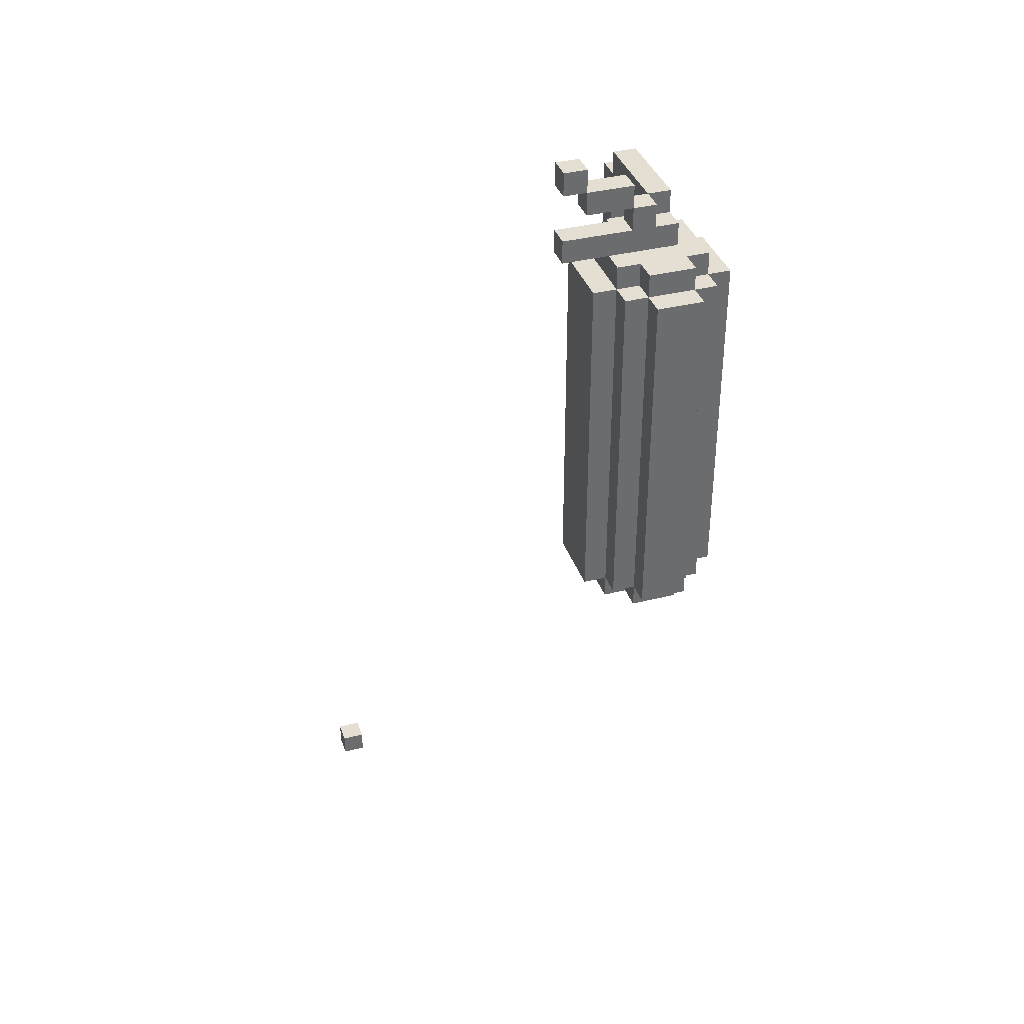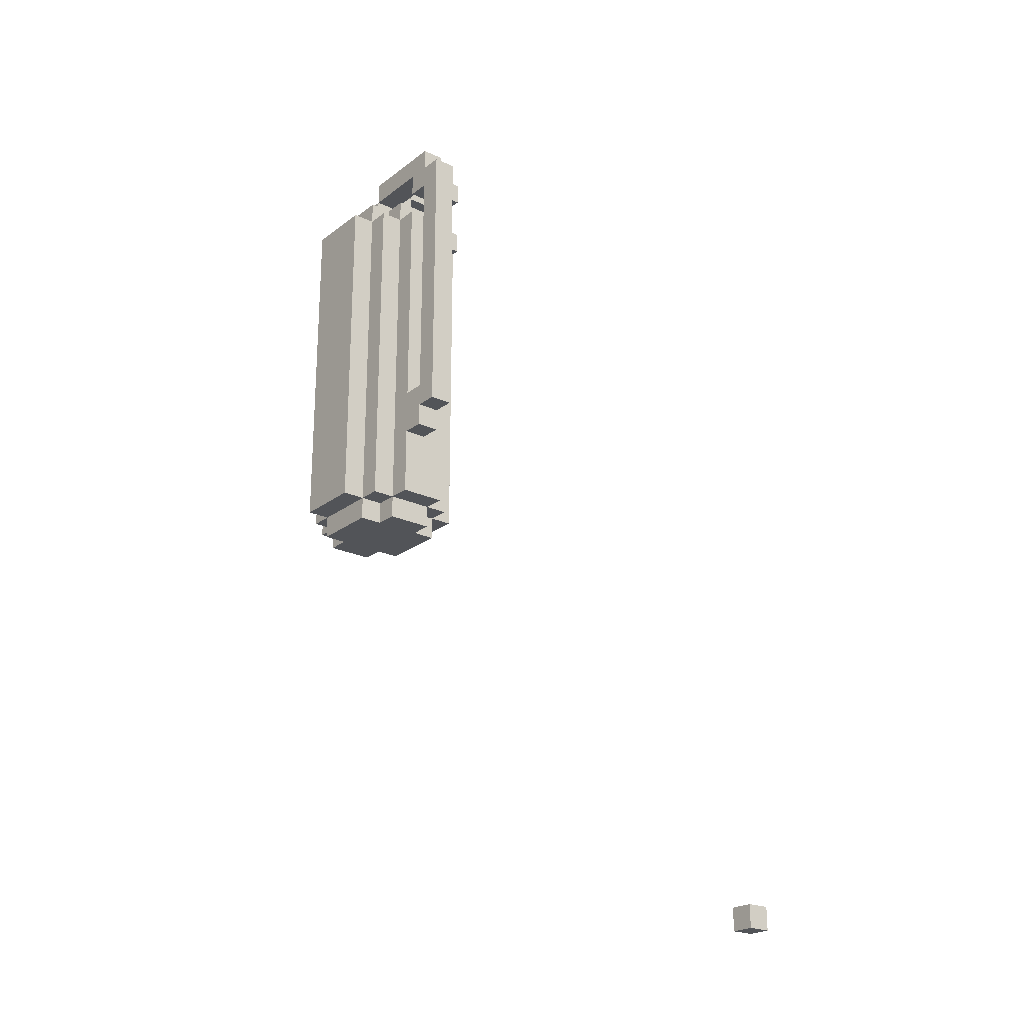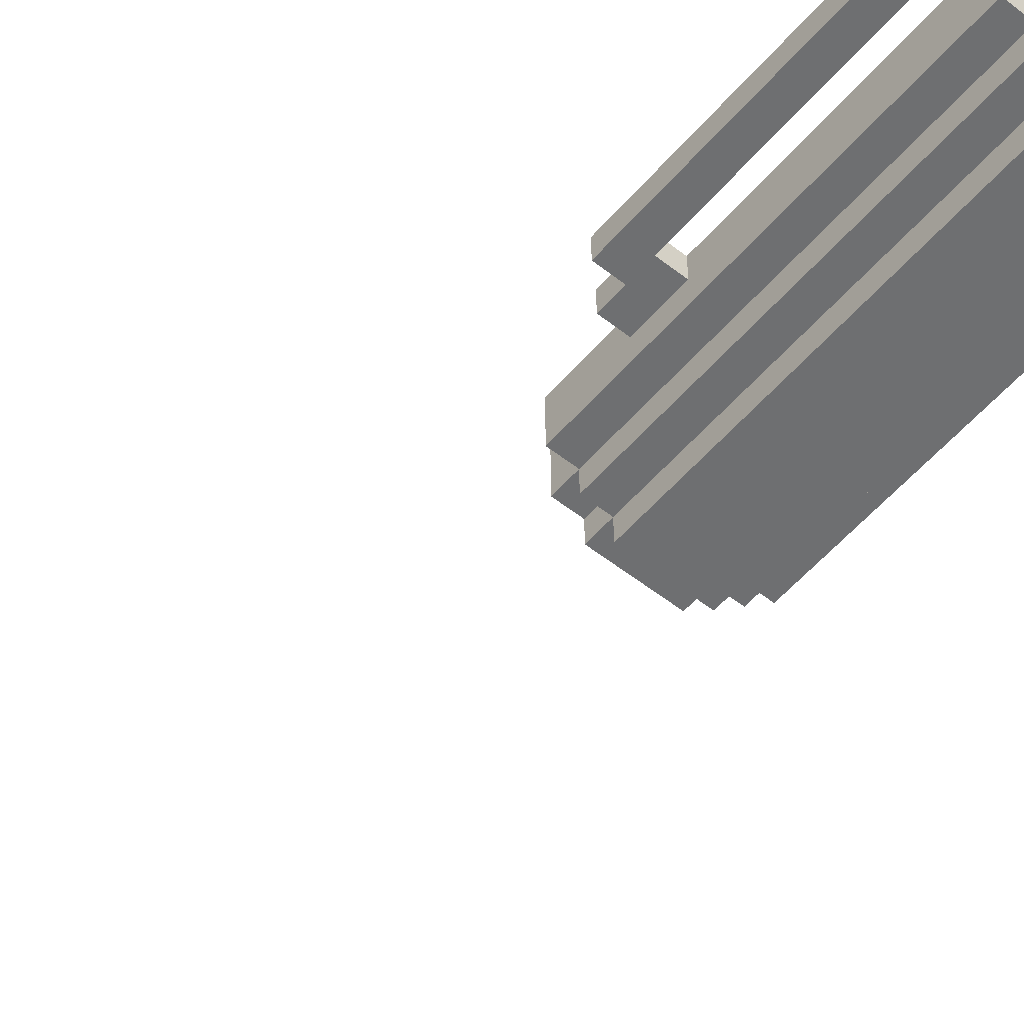
<metadata>
{"format":"obj","ext":"obj","renderer":"f3d","projection":"perspective","resolution":1024,"background":"white","views":[{"elev":37.0,"azim":-108.0,"up":"+Y"},{"elev":-23.1,"azim":51.7,"up":"+Y"},{"elev":-54.6,"azim":140.3,"up":"+Z"}]}
</metadata>
<code>
o
v -2 2 1.6
v -2 2 1.4
v -2 2.3 1.6
v -2 2.3 1.4
v -2 3.3 1.6
v -2 3.3 1.4
v -2 3.5 1.6
v -2 3.5 1.4
v -1.9 1.9 1.6
v -1.9 1.9 1.4
v -1.9 2 1.7
v -1.9 2 1.6
v -1.9 2 1.4
v -1.9 2 1.3
v -1.9 2.3 1.7
v -1.9 2.3 1.6
v -1.9 2.3 1.4
v -1.9 2.3 1.3
v -1.9 3.3 1.7
v -1.9 3.3 1.6
v -1.9 3.3 1.4
v -1.9 3.3 1.3
v -1.9 3.5 1.7
v -1.9 3.5 1.6
v -1.9 3.5 1.4
v -1.9 3.5 1.3
v -1.9 3.6 1.6
v -1.9 3.6 1.4
v -1.8 1.9 1.7
v -1.8 1.9 1.6
v -1.8 1.9 1.4
v -1.8 1.9 1.3
v -1.8 2 1.8
v -1.8 2 1.7
v -1.8 2 1.6
v -1.8 2 1.4
v -1.8 2 1.3
v -1.8 2 1.2
v -1.8 2.3 1.8
v -1.8 2.3 1.7
v -1.8 2.3 1.3
v -1.8 2.3 1.2
v -1.8 3.3 1.8
v -1.8 3.3 1.7
v -1.8 3.3 1.3
v -1.8 3.3 1.2
v -1.8 3.5 1.8
v -1.8 3.5 1.7
v -1.8 3.5 1.6
v -1.8 3.5 1.4
v -1.8 3.5 1.3
v -1.8 3.5 1.2
v -1.8 3.6 1.7
v -1.8 3.6 1.6
v -1.8 3.6 1.4
v -1.8 3.6 1.3
v -1.7 3.6 1.6
v -1.7 3.6 1.3
v -1.7 3.6 1.1
v -1.7 3.7 1.6
v -1.7 3.7 1.5
v -1.7 3.7 1.4
v -1.7 3.7 1.1
v -1.7 3.8 1.5
v -1.7 3.8 1.4
v -1.7 3.8 1.2
v -1.7 3.9 1.4
v -1.7 3.9 1.2
v -1.7 3.9 1.1
v -1.7 4 1.2
v -1.7 4 1.1
v -1.6 3.7 1.6
v -1.6 3.7 1.5
v -1.6 3.8 1.6
v -1.6 3.8 1.5
v -1.3 3.6 1.6
v -1.3 3.6 1.5
v -1.3 3.7 1.6
v -1.3 3.7 1.5
v -1.2 2.5 1.6
v -1.2 2.5 1.5
v -1.2 3.6 1.6
v -1.2 3.6 1.5
v -0.5 0 0.4
v -0.5 0 0.3
v -0.5 0.1 0.4
v -0.5 0.1 0.3
v -1.6 3.6 1.6
v -1.6 3.6 1.3
v -1.6 3.6 1.1
v -1.6 3.7 1.6
v -1.6 3.7 1.5
v -1.6 3.7 1.4
v -1.6 3.7 1.1
v -1.6 3.8 1.5
v -1.6 3.8 1.4
v -1.6 3.8 1.2
v -1.6 3.9 1.4
v -1.6 3.9 1.2
v -1.6 3.9 1.1
v -1.6 4 1.2
v -1.6 4 1.1
v -1.5 1.9 1.7
v -1.5 1.9 1.6
v -1.5 1.9 1.4
v -1.5 1.9 1.3
v -1.5 2 1.8
v -1.5 2 1.7
v -1.5 2 1.6
v -1.5 2 1.4
v -1.5 2 1.3
v -1.5 2 1.2
v -1.5 2.3 1.8
v -1.5 2.3 1.7
v -1.5 2.3 1.3
v -1.5 2.3 1.2
v -1.5 3.3 1.8
v -1.5 3.3 1.7
v -1.5 3.3 1.3
v -1.5 3.3 1.2
v -1.5 3.5 1.8
v -1.5 3.5 1.7
v -1.5 3.5 1.6
v -1.5 3.5 1.4
v -1.5 3.5 1.3
v -1.5 3.5 1.2
v -1.5 3.6 1.7
v -1.5 3.6 1.6
v -1.5 3.6 1.4
v -1.5 3.6 1.3
v -1.4 1.9 1.6
v -1.4 1.9 1.4
v -1.4 2 1.7
v -1.4 2 1.6
v -1.4 2 1.4
v -1.4 2 1.3
v -1.4 2.3 1.7
v -1.4 2.3 1.6
v -1.4 2.3 1.4
v -1.4 2.3 1.3
v -1.4 3.3 1.7
v -1.4 3.3 1.6
v -1.4 3.3 1.4
v -1.4 3.3 1.3
v -1.4 3.5 1.7
v -1.4 3.5 1.6
v -1.4 3.5 1.4
v -1.4 3.5 1.3
v -1.4 3.6 1.6
v -1.4 3.6 1.4
v -1.3 2 1.6
v -1.3 2 1.4
v -1.3 2.3 1.6
v -1.3 2.3 1.5
v -1.3 2.3 1.4
v -1.3 2.5 1.6
v -1.3 2.5 1.5
v -1.3 3.3 1.6
v -1.3 3.3 1.4
v -1.3 3.5 1.6
v -1.3 3.5 1.4
v -1.2 2.3 1.6
v -1.2 2.3 1.5
v -1.2 2.4 1.6
v -1.2 2.4 1.5
v -1.2 3.7 1.6
v -1.2 3.7 1.5
v -1.2 3.8 1.6
v -1.2 3.8 1.5
v -1.1 2.4 1.6
v -1.1 2.4 1.5
v -1.1 3.7 1.6
v -1.1 3.7 1.5
v -0.4 0 0.4
v -0.4 0 0.3
v -0.4 0.1 0.4
v -0.4 0.1 0.3
v -1.8 2 1.8
v -1.8 2.3 1.8
v -1.8 3.3 1.8
v -1.8 3.5 1.8
v -1.5 2 1.8
v -1.5 2.3 1.8
v -1.5 3.3 1.8
v -1.5 3.5 1.8
v -1.9 2 1.7
v -1.9 2.3 1.7
v -1.9 3.3 1.7
v -1.9 3.5 1.7
v -1.8 1.9 1.7
v -1.8 2 1.7
v -1.8 2.3 1.7
v -1.8 3.3 1.7
v -1.8 3.5 1.7
v -1.8 3.6 1.7
v -1.5 1.9 1.7
v -1.5 2 1.7
v -1.5 2.3 1.7
v -1.5 3.3 1.7
v -1.5 3.5 1.7
v -1.5 3.6 1.7
v -1.4 2 1.7
v -1.4 2.3 1.7
v -1.4 3.3 1.7
v -1.4 3.5 1.7
v -2 2 1.6
v -2 2.3 1.6
v -2 3.3 1.6
v -2 3.5 1.6
v -1.9 1.9 1.6
v -1.9 2 1.6
v -1.9 2.3 1.6
v -1.9 3.3 1.6
v -1.9 3.5 1.6
v -1.9 3.6 1.6
v -1.8 1.9 1.6
v -1.8 2 1.6
v -1.8 3.5 1.6
v -1.8 3.6 1.6
v -1.7 3.6 1.6
v -1.7 3.7 1.6
v -1.6 3.6 1.6
v -1.6 3.7 1.6
v -1.6 3.8 1.6
v -1.5 1.9 1.6
v -1.5 2 1.6
v -1.5 3.5 1.6
v -1.5 3.6 1.6
v -1.4 1.9 1.6
v -1.4 2 1.6
v -1.4 2.3 1.6
v -1.4 3.3 1.6
v -1.4 3.5 1.6
v -1.4 3.6 1.6
v -1.3 2 1.6
v -1.3 2.3 1.6
v -1.3 2.5 1.6
v -1.3 3.3 1.6
v -1.3 3.5 1.6
v -1.3 3.6 1.6
v -1.3 3.7 1.6
v -1.2 2.3 1.6
v -1.2 2.4 1.6
v -1.2 2.5 1.6
v -1.2 3.6 1.6
v -1.2 3.7 1.6
v -1.2 3.8 1.6
v -1.1 2.4 1.6
v -1.1 3.7 1.6
v -1.7 3.7 1.5
v -1.7 3.8 1.5
v -1.6 3.7 1.5
v -1.6 3.8 1.5
v -1.7 3.8 1.4
v -1.7 3.9 1.4
v -1.6 3.8 1.4
v -1.6 3.9 1.4
v -1.7 3.9 1.2
v -1.7 4 1.2
v -1.6 3.9 1.2
v -1.6 4 1.2
v -0.5 0 0.4
v -0.5 0.1 0.4
v -0.4 0 0.4
v -0.4 0.1 0.4
v -1.6 3.7 1.5
v -1.6 3.8 1.5
v -1.3 2.3 1.5
v -1.3 2.5 1.5
v -1.3 3.6 1.5
v -1.3 3.7 1.5
v -1.2 2.3 1.5
v -1.2 2.4 1.5
v -1.2 2.5 1.5
v -1.2 3.6 1.5
v -1.2 3.7 1.5
v -1.2 3.8 1.5
v -1.1 2.4 1.5
v -1.1 3.7 1.5
v -2 2 1.4
v -2 2.3 1.4
v -2 3.3 1.4
v -2 3.5 1.4
v -1.9 1.9 1.4
v -1.9 2 1.4
v -1.9 2.3 1.4
v -1.9 3.3 1.4
v -1.9 3.5 1.4
v -1.9 3.6 1.4
v -1.8 1.9 1.4
v -1.8 2 1.4
v -1.8 3.5 1.4
v -1.8 3.6 1.4
v -1.7 3.7 1.4
v -1.7 3.8 1.4
v -1.6 3.7 1.4
v -1.6 3.8 1.4
v -1.5 1.9 1.4
v -1.5 2 1.4
v -1.5 3.5 1.4
v -1.5 3.6 1.4
v -1.4 1.9 1.4
v -1.4 2 1.4
v -1.4 2.3 1.4
v -1.4 3.3 1.4
v -1.4 3.5 1.4
v -1.4 3.6 1.4
v -1.3 2 1.4
v -1.3 2.3 1.4
v -1.3 3.3 1.4
v -1.3 3.5 1.4
v -1.9 2 1.3
v -1.9 2.3 1.3
v -1.9 3.3 1.3
v -1.9 3.5 1.3
v -1.8 1.9 1.3
v -1.8 2 1.3
v -1.8 2.3 1.3
v -1.8 3.3 1.3
v -1.8 3.5 1.3
v -1.8 3.6 1.3
v -1.7 3.6 1.3
v -1.6 3.6 1.3
v -1.5 1.9 1.3
v -1.5 2 1.3
v -1.5 2.3 1.3
v -1.5 3.3 1.3
v -1.5 3.5 1.3
v -1.5 3.6 1.3
v -1.4 2 1.3
v -1.4 2.3 1.3
v -1.4 3.3 1.3
v -1.4 3.5 1.3
v -1.8 2 1.2
v -1.8 2.3 1.2
v -1.8 3.3 1.2
v -1.8 3.5 1.2
v -1.7 3.8 1.2
v -1.7 3.9 1.2
v -1.6 3.8 1.2
v -1.6 3.9 1.2
v -1.5 2 1.2
v -1.5 2.3 1.2
v -1.5 3.3 1.2
v -1.5 3.5 1.2
v -1.7 3.6 1.1
v -1.7 3.7 1.1
v -1.7 3.9 1.1
v -1.7 4 1.1
v -1.6 3.6 1.1
v -1.6 3.7 1.1
v -1.6 3.9 1.1
v -1.6 4 1.1
v -0.5 0 0.3
v -0.5 0.1 0.3
v -0.4 0 0.3
v -0.4 0.1 0.3
v -0.5 0 0.4
v -0.4 0 0.4
v -0.5 0 0.3
v -0.4 0 0.3
v -1.8 1.9 1.7
v -1.5 1.9 1.7
v -1.9 1.9 1.6
v -1.8 1.9 1.6
v -1.5 1.9 1.6
v -1.4 1.9 1.6
v -1.9 1.9 1.4
v -1.8 1.9 1.4
v -1.5 1.9 1.4
v -1.4 1.9 1.4
v -1.8 1.9 1.3
v -1.5 1.9 1.3
v -1.8 2 1.8
v -1.5 2 1.8
v -1.9 2 1.7
v -1.8 2 1.7
v -1.5 2 1.7
v -1.4 2 1.7
v -2 2 1.6
v -1.9 2 1.6
v -1.8 2 1.6
v -1.5 2 1.6
v -1.4 2 1.6
v -1.3 2 1.6
v -2 2 1.4
v -1.9 2 1.4
v -1.8 2 1.4
v -1.5 2 1.4
v -1.4 2 1.4
v -1.3 2 1.4
v -1.9 2 1.3
v -1.8 2 1.3
v -1.5 2 1.3
v -1.4 2 1.3
v -1.8 2 1.2
v -1.5 2 1.2
v -1.3 2.3 1.6
v -1.2 2.3 1.6
v -1.3 2.3 1.5
v -1.2 2.3 1.5
v -1.2 2.4 1.6
v -1.1 2.4 1.6
v -1.2 2.4 1.5
v -1.1 2.4 1.5
v -1.3 3.6 1.6
v -1.2 3.6 1.6
v -1.3 3.6 1.5
v -1.2 3.6 1.5
v -1.7 3.6 1.3
v -1.6 3.6 1.3
v -1.7 3.6 1.1
v -1.6 3.6 1.1
v -1.6 3.7 1.6
v -1.3 3.7 1.6
v -1.6 3.7 1.5
v -1.3 3.7 1.5
v -1.7 3.8 1.4
v -1.6 3.8 1.4
v -1.7 3.8 1.2
v -1.6 3.8 1.2
v -1.7 3.9 1.2
v -1.6 3.9 1.2
v -1.7 3.9 1.1
v -1.6 3.9 1.1
v -0.5 0.1 0.4
v -0.4 0.1 0.4
v -0.5 0.1 0.3
v -0.4 0.1 0.3
v -1.3 2.5 1.6
v -1.2 2.5 1.6
v -1.3 2.5 1.5
v -1.2 2.5 1.5
v -1.8 3.5 1.8
v -1.5 3.5 1.8
v -1.9 3.5 1.7
v -1.8 3.5 1.7
v -1.5 3.5 1.7
v -1.4 3.5 1.7
v -2 3.5 1.6
v -1.9 3.5 1.6
v -1.8 3.5 1.6
v -1.5 3.5 1.6
v -1.4 3.5 1.6
v -1.3 3.5 1.6
v -2 3.5 1.4
v -1.9 3.5 1.4
v -1.8 3.5 1.4
v -1.5 3.5 1.4
v -1.4 3.5 1.4
v -1.3 3.5 1.4
v -1.9 3.5 1.3
v -1.8 3.5 1.3
v -1.5 3.5 1.3
v -1.4 3.5 1.3
v -1.8 3.5 1.2
v -1.5 3.5 1.2
v -1.8 3.6 1.7
v -1.5 3.6 1.7
v -1.9 3.6 1.6
v -1.8 3.6 1.6
v -1.7 3.6 1.6
v -1.6 3.6 1.6
v -1.5 3.6 1.6
v -1.4 3.6 1.6
v -1.9 3.6 1.4
v -1.8 3.6 1.4
v -1.5 3.6 1.4
v -1.4 3.6 1.4
v -1.8 3.6 1.3
v -1.7 3.6 1.3
v -1.6 3.6 1.3
v -1.5 3.6 1.3
v -1.7 3.7 1.6
v -1.6 3.7 1.6
v -1.2 3.7 1.6
v -1.1 3.7 1.6
v -1.7 3.7 1.5
v -1.6 3.7 1.5
v -1.2 3.7 1.5
v -1.1 3.7 1.5
v -1.7 3.7 1.4
v -1.6 3.7 1.4
v -1.7 3.7 1.1
v -1.6 3.7 1.1
v -1.6 3.8 1.6
v -1.2 3.8 1.6
v -1.7 3.8 1.5
v -1.6 3.8 1.5
v -1.2 3.8 1.5
v -1.7 3.8 1.4
v -1.6 3.8 1.4
v -1.7 3.9 1.4
v -1.6 3.9 1.4
v -1.7 3.9 1.2
v -1.6 3.9 1.2
v -1.7 4 1.2
v -1.6 4 1.2
v -1.7 4 1.1
v -1.6 4 1.1
f 3 2 1
f 4 2 3
f 5 4 3
f 6 4 5
f 7 6 5
f 8 6 7
f 12 10 9
f 13 10 12
f 15 12 11
f 16 12 15
f 17 14 13
f 18 14 17
f 19 16 15
f 20 16 19
f 21 18 17
f 22 18 21
f 23 20 19
f 24 20 23
f 25 22 21
f 26 22 25
f 27 25 24
f 28 25 27
f 34 30 29
f 35 30 34
f 36 32 31
f 37 32 36
f 39 34 33
f 40 34 39
f 41 38 37
f 42 38 41
f 43 40 39
f 44 40 43
f 45 42 41
f 46 42 45
f 47 44 43
f 48 44 47
f 51 46 45
f 52 46 51
f 53 49 48
f 54 49 53
f 55 51 50
f 56 51 55
f 60 58 57
f 60 59 58
f 61 59 60
f 62 59 61
f 63 59 62
f 64 62 61
f 65 62 64
f 67 66 65
f 68 66 67
f 70 69 68
f 71 69 70
f 74 73 72
f 75 73 74
f 78 77 76
f 79 77 78
f 82 81 80
f 83 81 82
f 86 85 84
f 87 85 86
f 88 89 91
f 89 90 91
f 91 90 92
f 92 90 93
f 93 90 94
f 92 93 95
f 95 93 96
f 96 97 98
f 98 97 99
f 99 100 101
f 101 100 102
f 103 104 108
f 108 104 109
f 105 106 110
f 110 106 111
f 107 108 113
f 113 108 114
f 111 112 115
f 115 112 116
f 113 114 117
f 117 114 118
f 115 116 119
f 119 116 120
f 117 118 121
f 121 118 122
f 119 120 125
f 125 120 126
f 122 123 127
f 127 123 128
f 124 125 129
f 129 125 130
f 131 132 134
f 134 132 135
f 133 134 137
f 137 134 138
f 135 136 139
f 139 136 140
f 137 138 141
f 141 138 142
f 139 140 143
f 143 140 144
f 141 142 145
f 145 142 146
f 143 144 147
f 147 144 148
f 146 147 149
f 149 147 150
f 151 152 153
f 153 152 154
f 154 152 155
f 154 155 157
f 156 157 158
f 157 155 159
f 158 157 159
f 158 159 160
f 160 159 161
f 162 163 164
f 164 163 165
f 166 167 168
f 168 167 169
f 170 171 172
f 172 171 173
f 174 175 176
f 176 175 177
f 182 179 178
f 183 180 179
f 183 179 182
f 184 181 180
f 184 180 183
f 185 181 184
f 191 187 186
f 192 188 187
f 192 187 191
f 193 189 188
f 193 188 192
f 194 189 193
f 196 191 190
f 197 191 196
f 200 195 194
f 201 195 200
f 202 198 197
f 203 199 198
f 203 198 202
f 204 200 199
f 204 199 203
f 205 200 204
f 211 207 206
f 212 208 207
f 212 207 211
f 213 209 208
f 213 208 212
f 214 209 213
f 216 211 210
f 217 211 216
f 218 215 214
f 219 215 218
f 222 221 220
f 223 221 222
f 229 226 225
f 230 226 229
f 233 228 227
f 234 228 233
f 235 231 230
f 236 232 231
f 236 231 235
f 237 232 236
f 238 233 232
f 238 232 237
f 239 233 238
f 241 224 223
f 242 237 236
f 243 237 242
f 244 237 243
f 245 241 240
f 246 224 241
f 246 241 245
f 247 224 246
f 248 244 243
f 248 245 244
f 248 246 245
f 249 246 248
f 252 251 250
f 253 251 252
f 256 255 254
f 257 255 256
f 260 259 258
f 261 259 260
f 264 263 262
f 265 263 264
f 266 267 271
f 268 269 272
f 272 269 273
f 273 269 274
f 270 271 275
f 271 267 276
f 275 271 276
f 276 267 277
f 273 274 278
f 274 275 278
f 275 276 278
f 278 276 279
f 280 281 285
f 281 282 286
f 285 281 286
f 282 283 287
f 286 282 287
f 287 283 288
f 284 285 290
f 290 285 291
f 288 289 292
f 292 289 293
f 294 295 296
f 296 295 297
f 298 299 302
f 302 299 303
f 300 301 306
f 306 301 307
f 303 304 308
f 304 305 309
f 308 304 309
f 305 306 310
f 309 305 310
f 310 306 311
f 312 313 317
f 313 314 318
f 317 313 318
f 314 315 319
f 318 314 319
f 319 315 320
f 320 321 322
f 320 322 323
f 316 317 324
f 324 317 325
f 320 323 328
f 328 323 329
f 325 326 330
f 326 327 331
f 330 326 331
f 327 328 332
f 331 327 332
f 332 328 333
f 338 339 340
f 340 339 341
f 334 335 342
f 335 336 343
f 342 335 343
f 336 337 344
f 343 336 344
f 344 337 345
f 346 347 350
f 350 347 351
f 348 349 352
f 352 349 353
f 354 355 356
f 356 355 357
f 360 359 358
f 361 359 360
f 365 363 362
f 366 363 365
f 368 365 364
f 368 367 366
f 368 366 365
f 369 367 368
f 370 367 369
f 371 367 370
f 372 370 369
f 373 370 372
f 377 375 374
f 378 375 377
f 381 377 376
f 382 377 381
f 383 379 378
f 384 379 383
f 386 381 380
f 387 381 386
f 390 385 384
f 391 385 390
f 392 388 387
f 393 388 392
f 394 390 389
f 395 390 394
f 396 394 393
f 397 394 396
f 400 399 398
f 401 399 400
f 404 403 402
f 405 403 404
f 408 407 406
f 409 407 408
f 412 411 410
f 413 411 412
f 416 415 414
f 417 415 416
f 420 419 418
f 421 419 420
f 424 423 422
f 425 423 424
f 426 427 428
f 428 427 429
f 430 431 432
f 432 431 433
f 434 435 437
f 437 435 438
f 436 437 441
f 441 437 442
f 438 439 443
f 443 439 444
f 440 441 446
f 446 441 447
f 444 445 450
f 450 445 451
f 447 448 452
f 452 448 453
f 449 450 454
f 454 450 455
f 453 454 456
f 456 454 457
f 458 459 461
f 461 459 462
f 462 459 463
f 463 459 464
f 460 461 466
f 461 462 466
f 466 462 467
f 464 465 468
f 463 464 468
f 468 465 469
f 467 462 470
f 470 462 471
f 463 468 472
f 472 468 473
f 474 475 478
f 478 475 479
f 476 477 480
f 480 477 481
f 482 483 484
f 484 483 485
f 486 487 489
f 489 487 490
f 488 489 491
f 491 489 492
f 493 494 495
f 495 494 496
f 497 498 499
f 499 498 500

</code>
